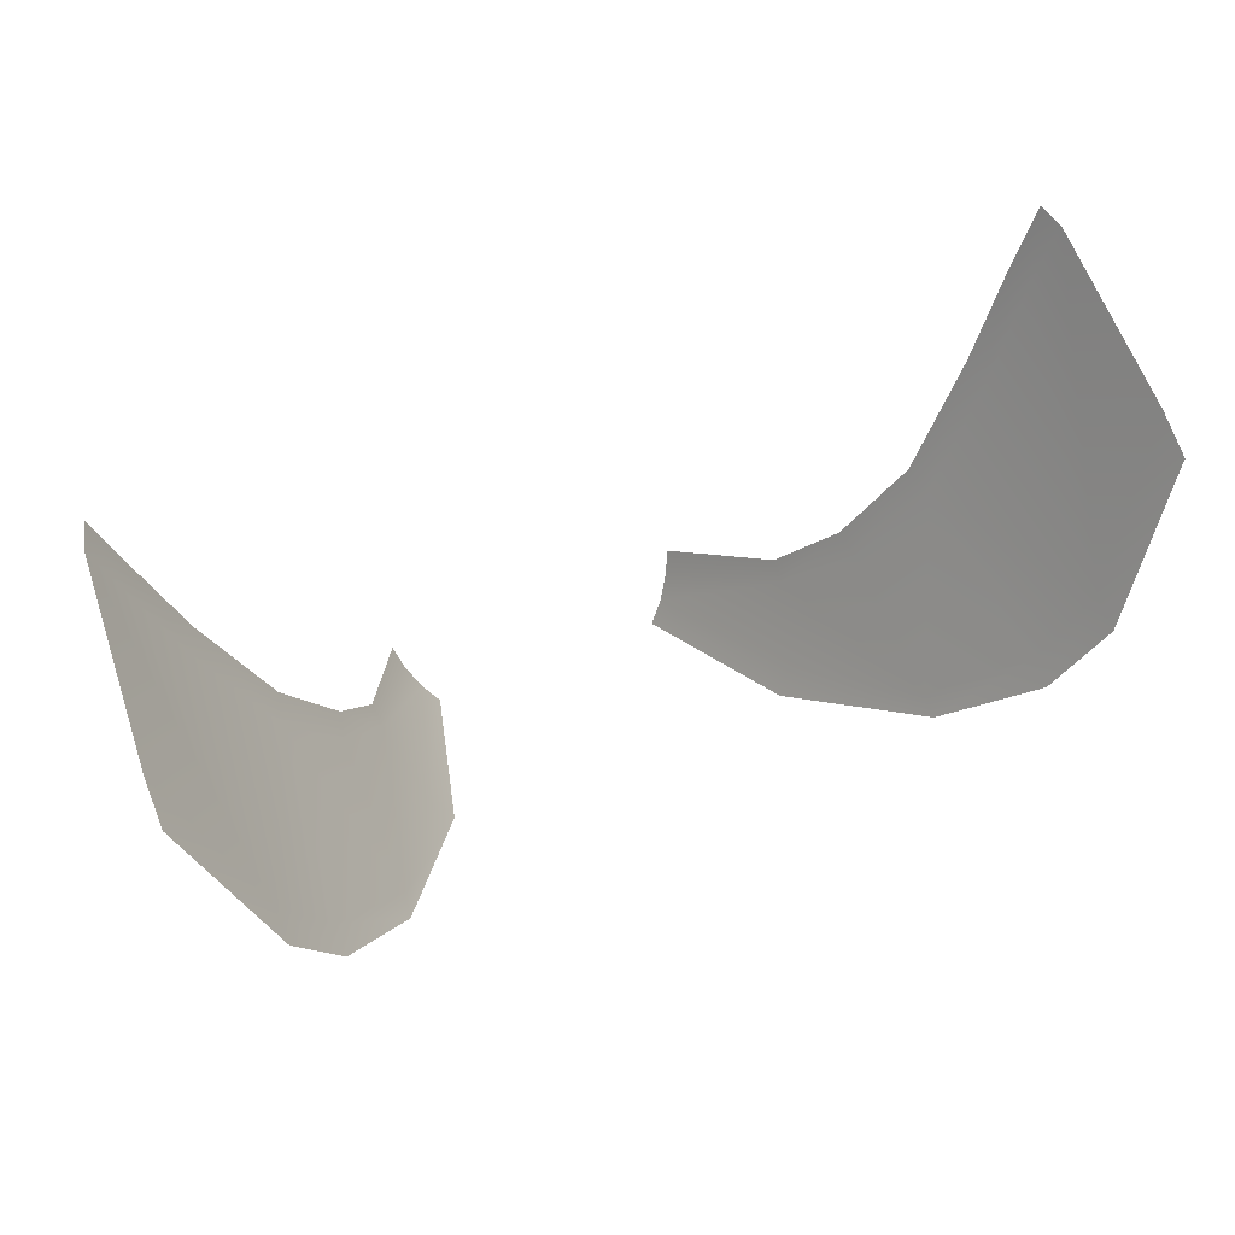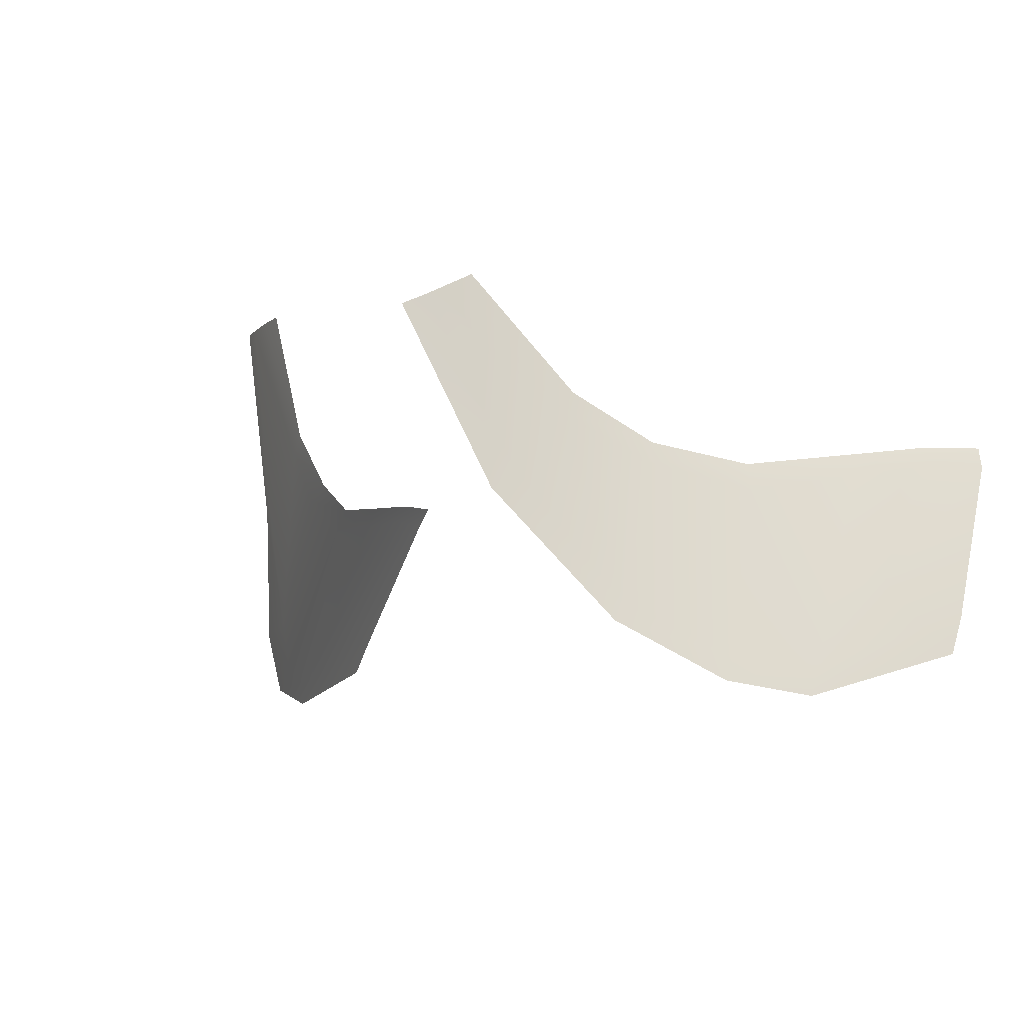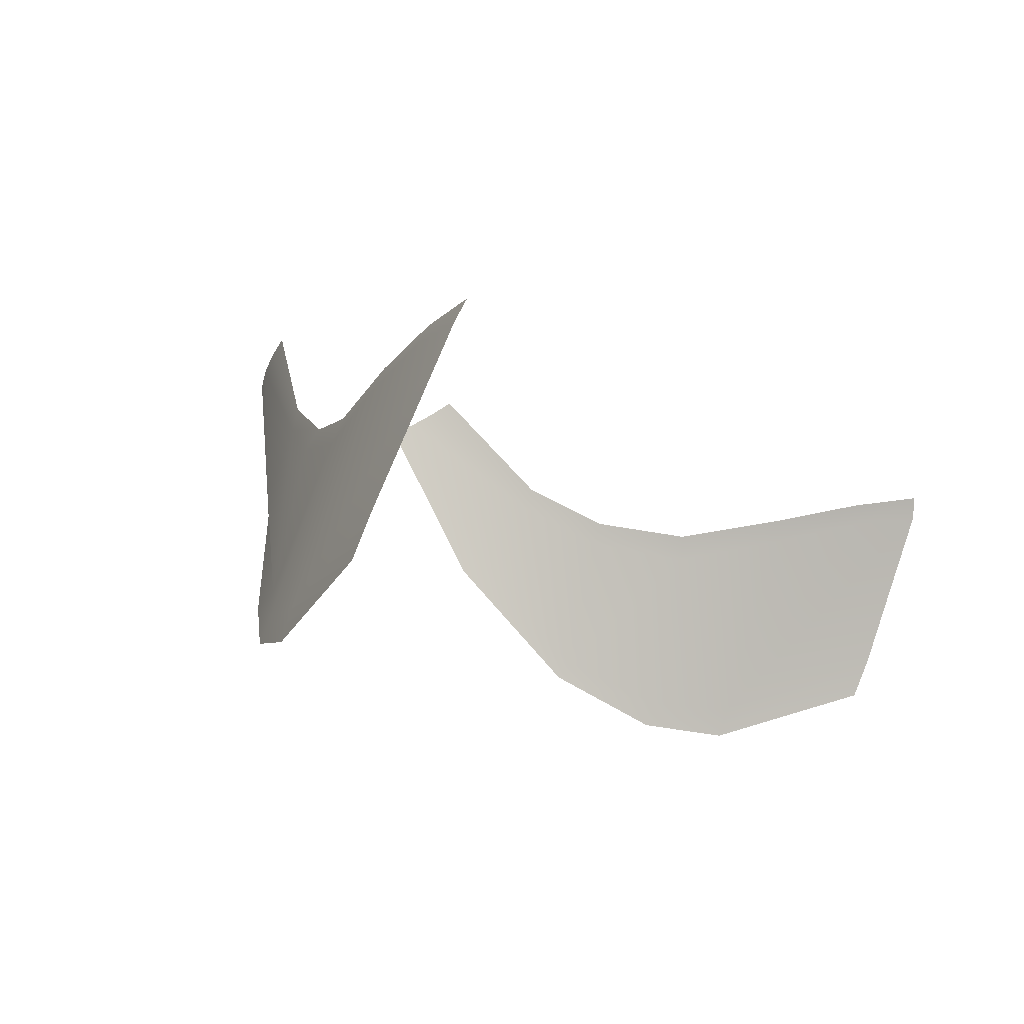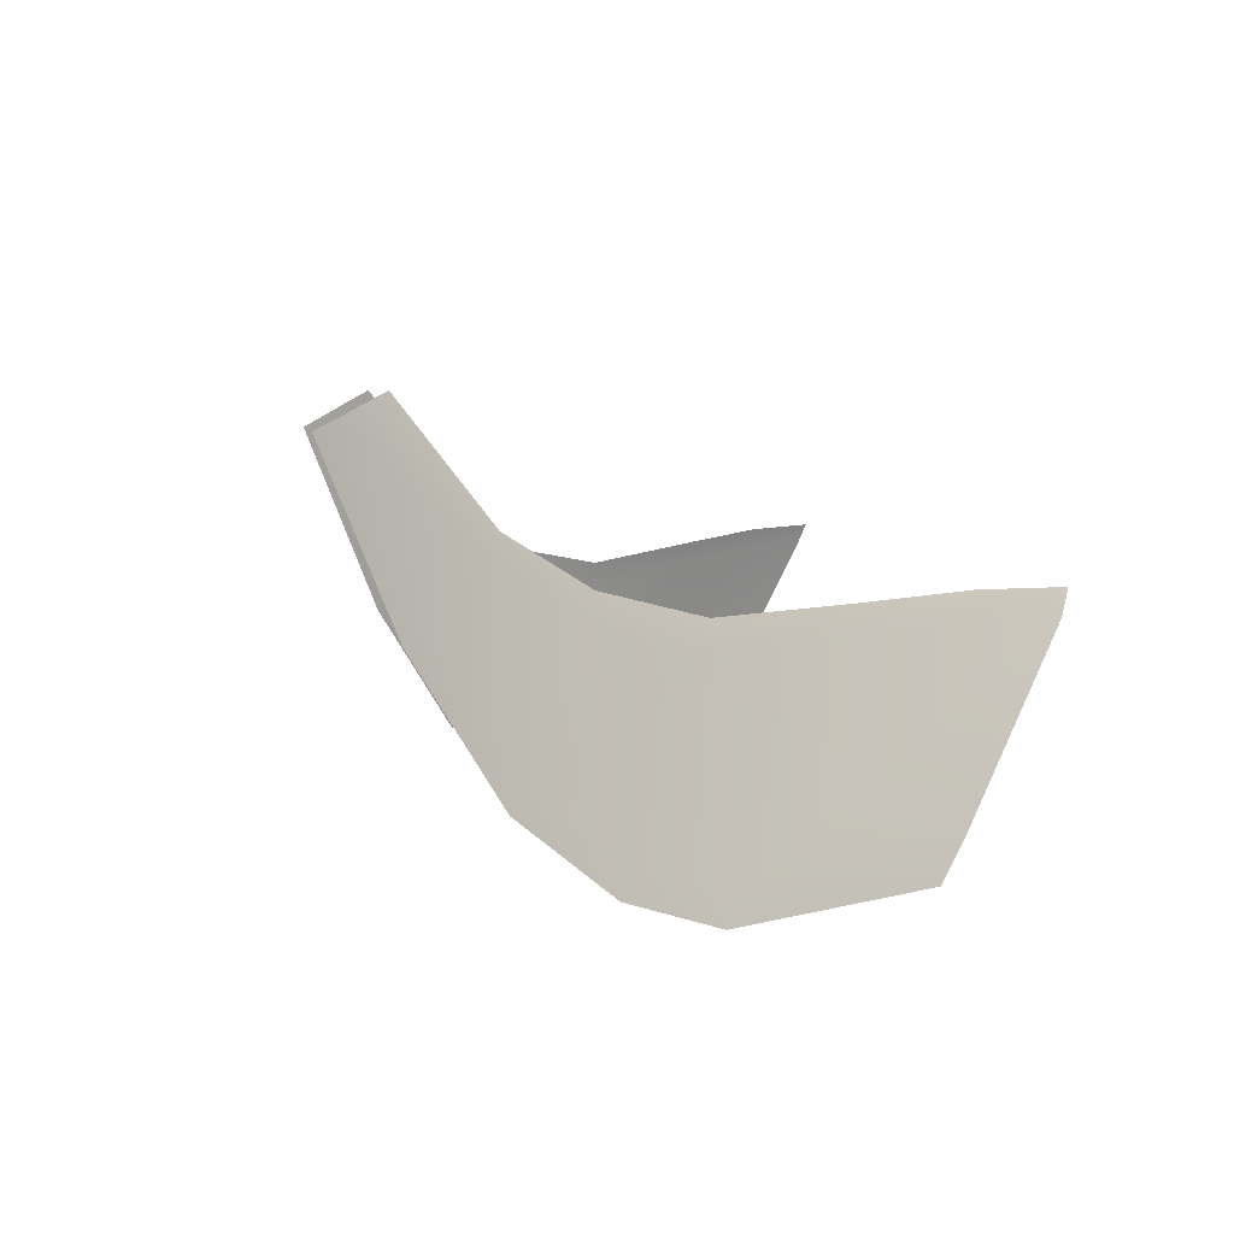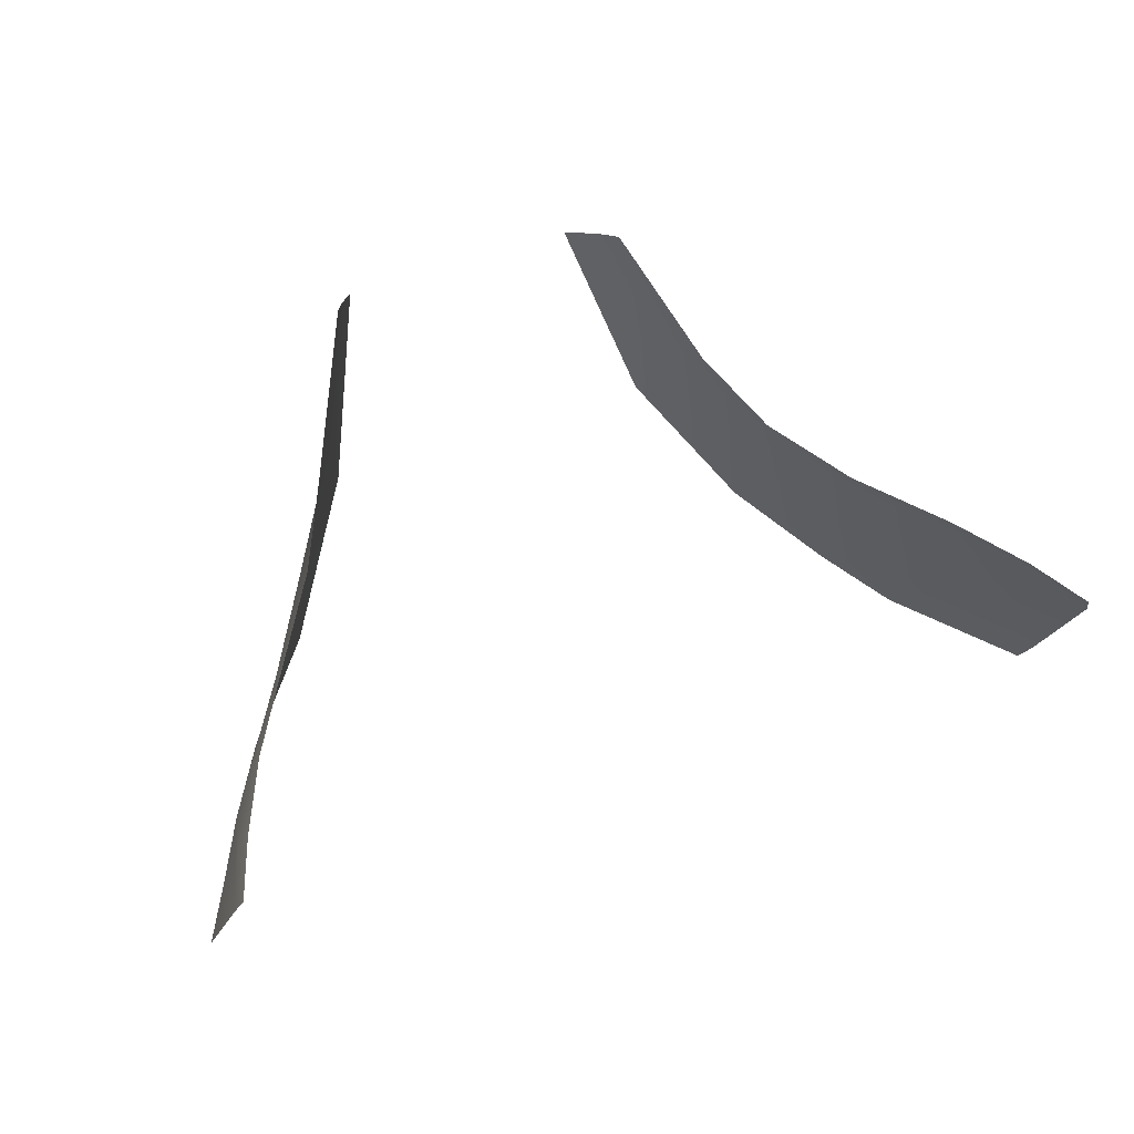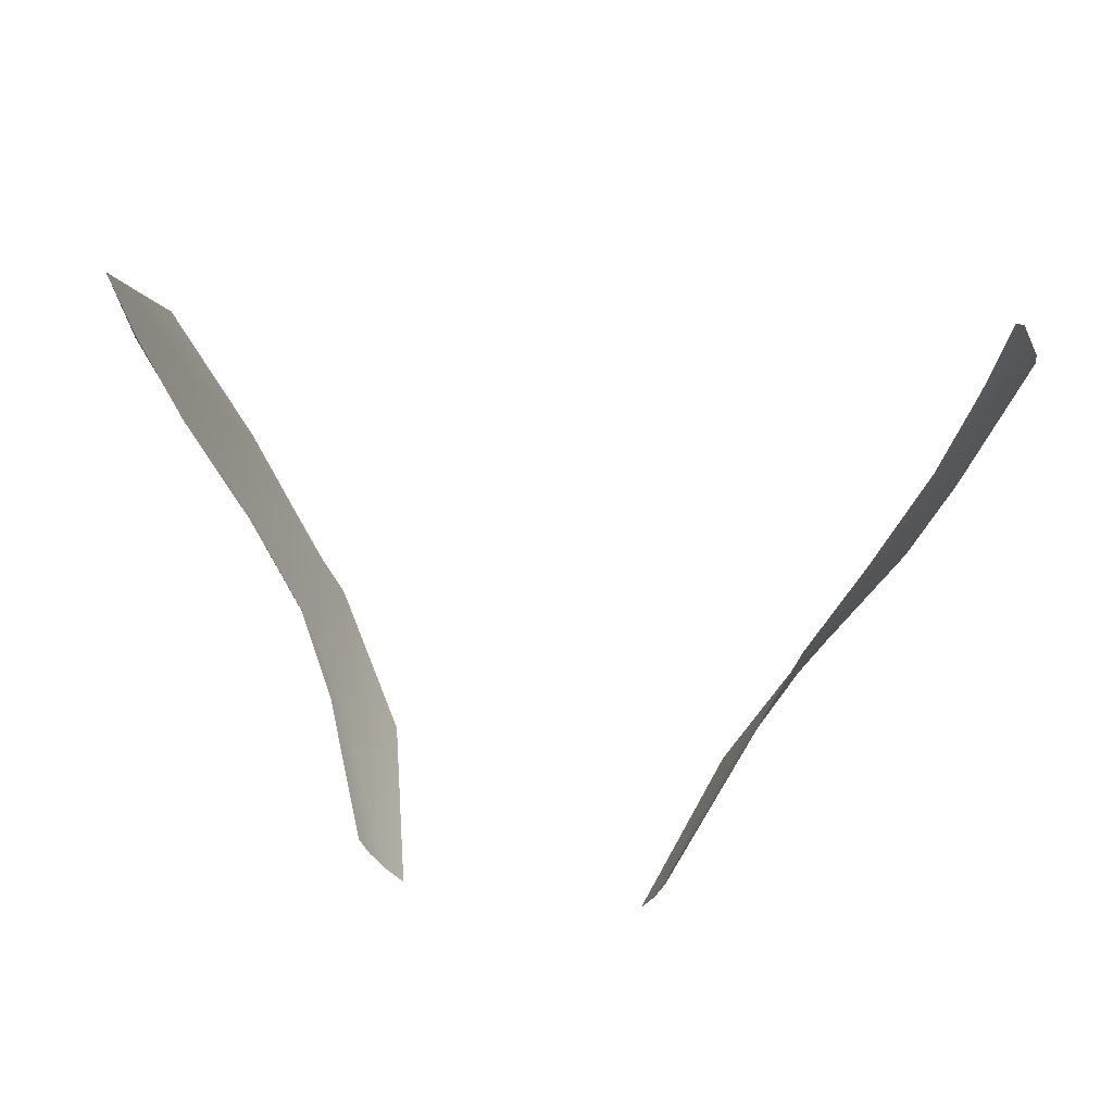
<metadata>
{"format":"obj","ext":"obj","renderer":"f3d","projection":"perspective","resolution":1024,"background":"white","views":[{"elev":52.7,"azim":155.7,"up":"+Y"},{"elev":-6.4,"azim":43.3,"up":"+Z"},{"elev":-14.8,"azim":128.1,"up":"+Z"},{"elev":5.5,"azim":80.8,"up":"+Z"},{"elev":50.1,"azim":156.9,"up":"+Z"},{"elev":23.0,"azim":11.3,"up":"+Y"}]}
</metadata>
<code>
g pm0745_12_CloseTeethSkin_tx
v -0.02954 0.7671 0.4417
v -0.04308 0.7894 0.4202
v -0.03101 0.7716 0.4441
v -0.04265 0.7875 0.4157
v -0.02712 0.7623 0.439
v -0.05171 0.8045 0.4106
v -0.03883 0.7766 0.4032
v -0.02421 0.7584 0.4369
v -0.03518 0.7732 0.3997
v -0.05305 0.7934 0.3762
v -0.05368 0.7897 0.3729
v -0.05294 0.8017 0.4061
v -0.06305 0.822 0.4067
v -0.06468 0.8204 0.4012
v -0.07464 0.8436 0.4099
v -0.06858 0.8086 0.3662
v -0.07858 0.8244 0.3643
v -0.0689 0.8061 0.3609
v -0.07858 0.8217 0.3579
v -0.0763 0.8418 0.405
v -0.08229 0.8614 0.4125
v -0.08429 0.86 0.4082
v -0.08736 0.8748 0.4132
v -0.08904 0.8732 0.4085
v -0.09247 0.8571 0.375
v -0.09266 0.8529 0.3669
v 0.02954 0.7671 0.4417
v 0.03101 0.7716 0.4441
v 0.04308 0.7894 0.4202
v 0.04265 0.7875 0.4157
v 0.02712 0.7623 0.439
v 0.05171 0.8045 0.4106
v 0.03883 0.7766 0.4032
v 0.02421 0.7584 0.4369
v 0.03518 0.7732 0.3997
v 0.05305 0.7934 0.3762
v 0.05368 0.7897 0.3729
v 0.05294 0.8017 0.4061
v 0.06305 0.822 0.4067
v 0.06468 0.8204 0.4012
v 0.07464 0.8436 0.4099
v 0.06858 0.8086 0.3662
v 0.07858 0.8244 0.3643
v 0.0689 0.8061 0.3609
v 0.07858 0.8217 0.3579
v 0.0763 0.8418 0.405
v 0.08229 0.8614 0.4125
v 0.08429 0.86 0.4082
v 0.08736 0.8748 0.4132
v 0.08904 0.8732 0.4085
v 0.09247 0.8571 0.375
v 0.09266 0.8529 0.3669
g pm0745_12_CloseTeethSkin_tx_0
f 3 2 1
f 2 4 1
f 1 4 5
f 2 6 4
f 4 7 5
f 8 5 7
f 9 8 7
f 9 7 10
f 10 7 4
f 11 9 10
f 6 12 4
f 12 10 4
f 6 13 12
f 13 14 12
f 14 10 12
f 13 15 14
f 11 10 16
f 16 10 14
f 14 17 16
f 18 11 16
f 18 16 17
f 19 18 17
f 15 20 14
f 20 17 14
f 15 21 20
f 21 22 20
f 20 22 17
f 21 23 22
f 23 24 22
f 22 24 17
f 24 25 17
f 19 17 25
f 26 19 25
f 29 28 27
f 30 29 27
f 30 27 31
f 32 29 30
f 33 30 31
f 31 34 33
f 34 35 33
f 33 35 36
f 33 36 30
f 35 37 36
f 38 32 30
f 36 38 30
f 39 32 38
f 40 39 38
f 36 40 38
f 41 39 40
f 36 37 42
f 36 42 40
f 43 40 42
f 37 44 42
f 42 44 43
f 44 45 43
f 46 41 40
f 43 46 40
f 47 41 46
f 48 47 46
f 48 46 43
f 49 47 48
f 50 49 48
f 50 48 43
f 51 50 43
f 43 45 51
f 45 52 51

</code>
